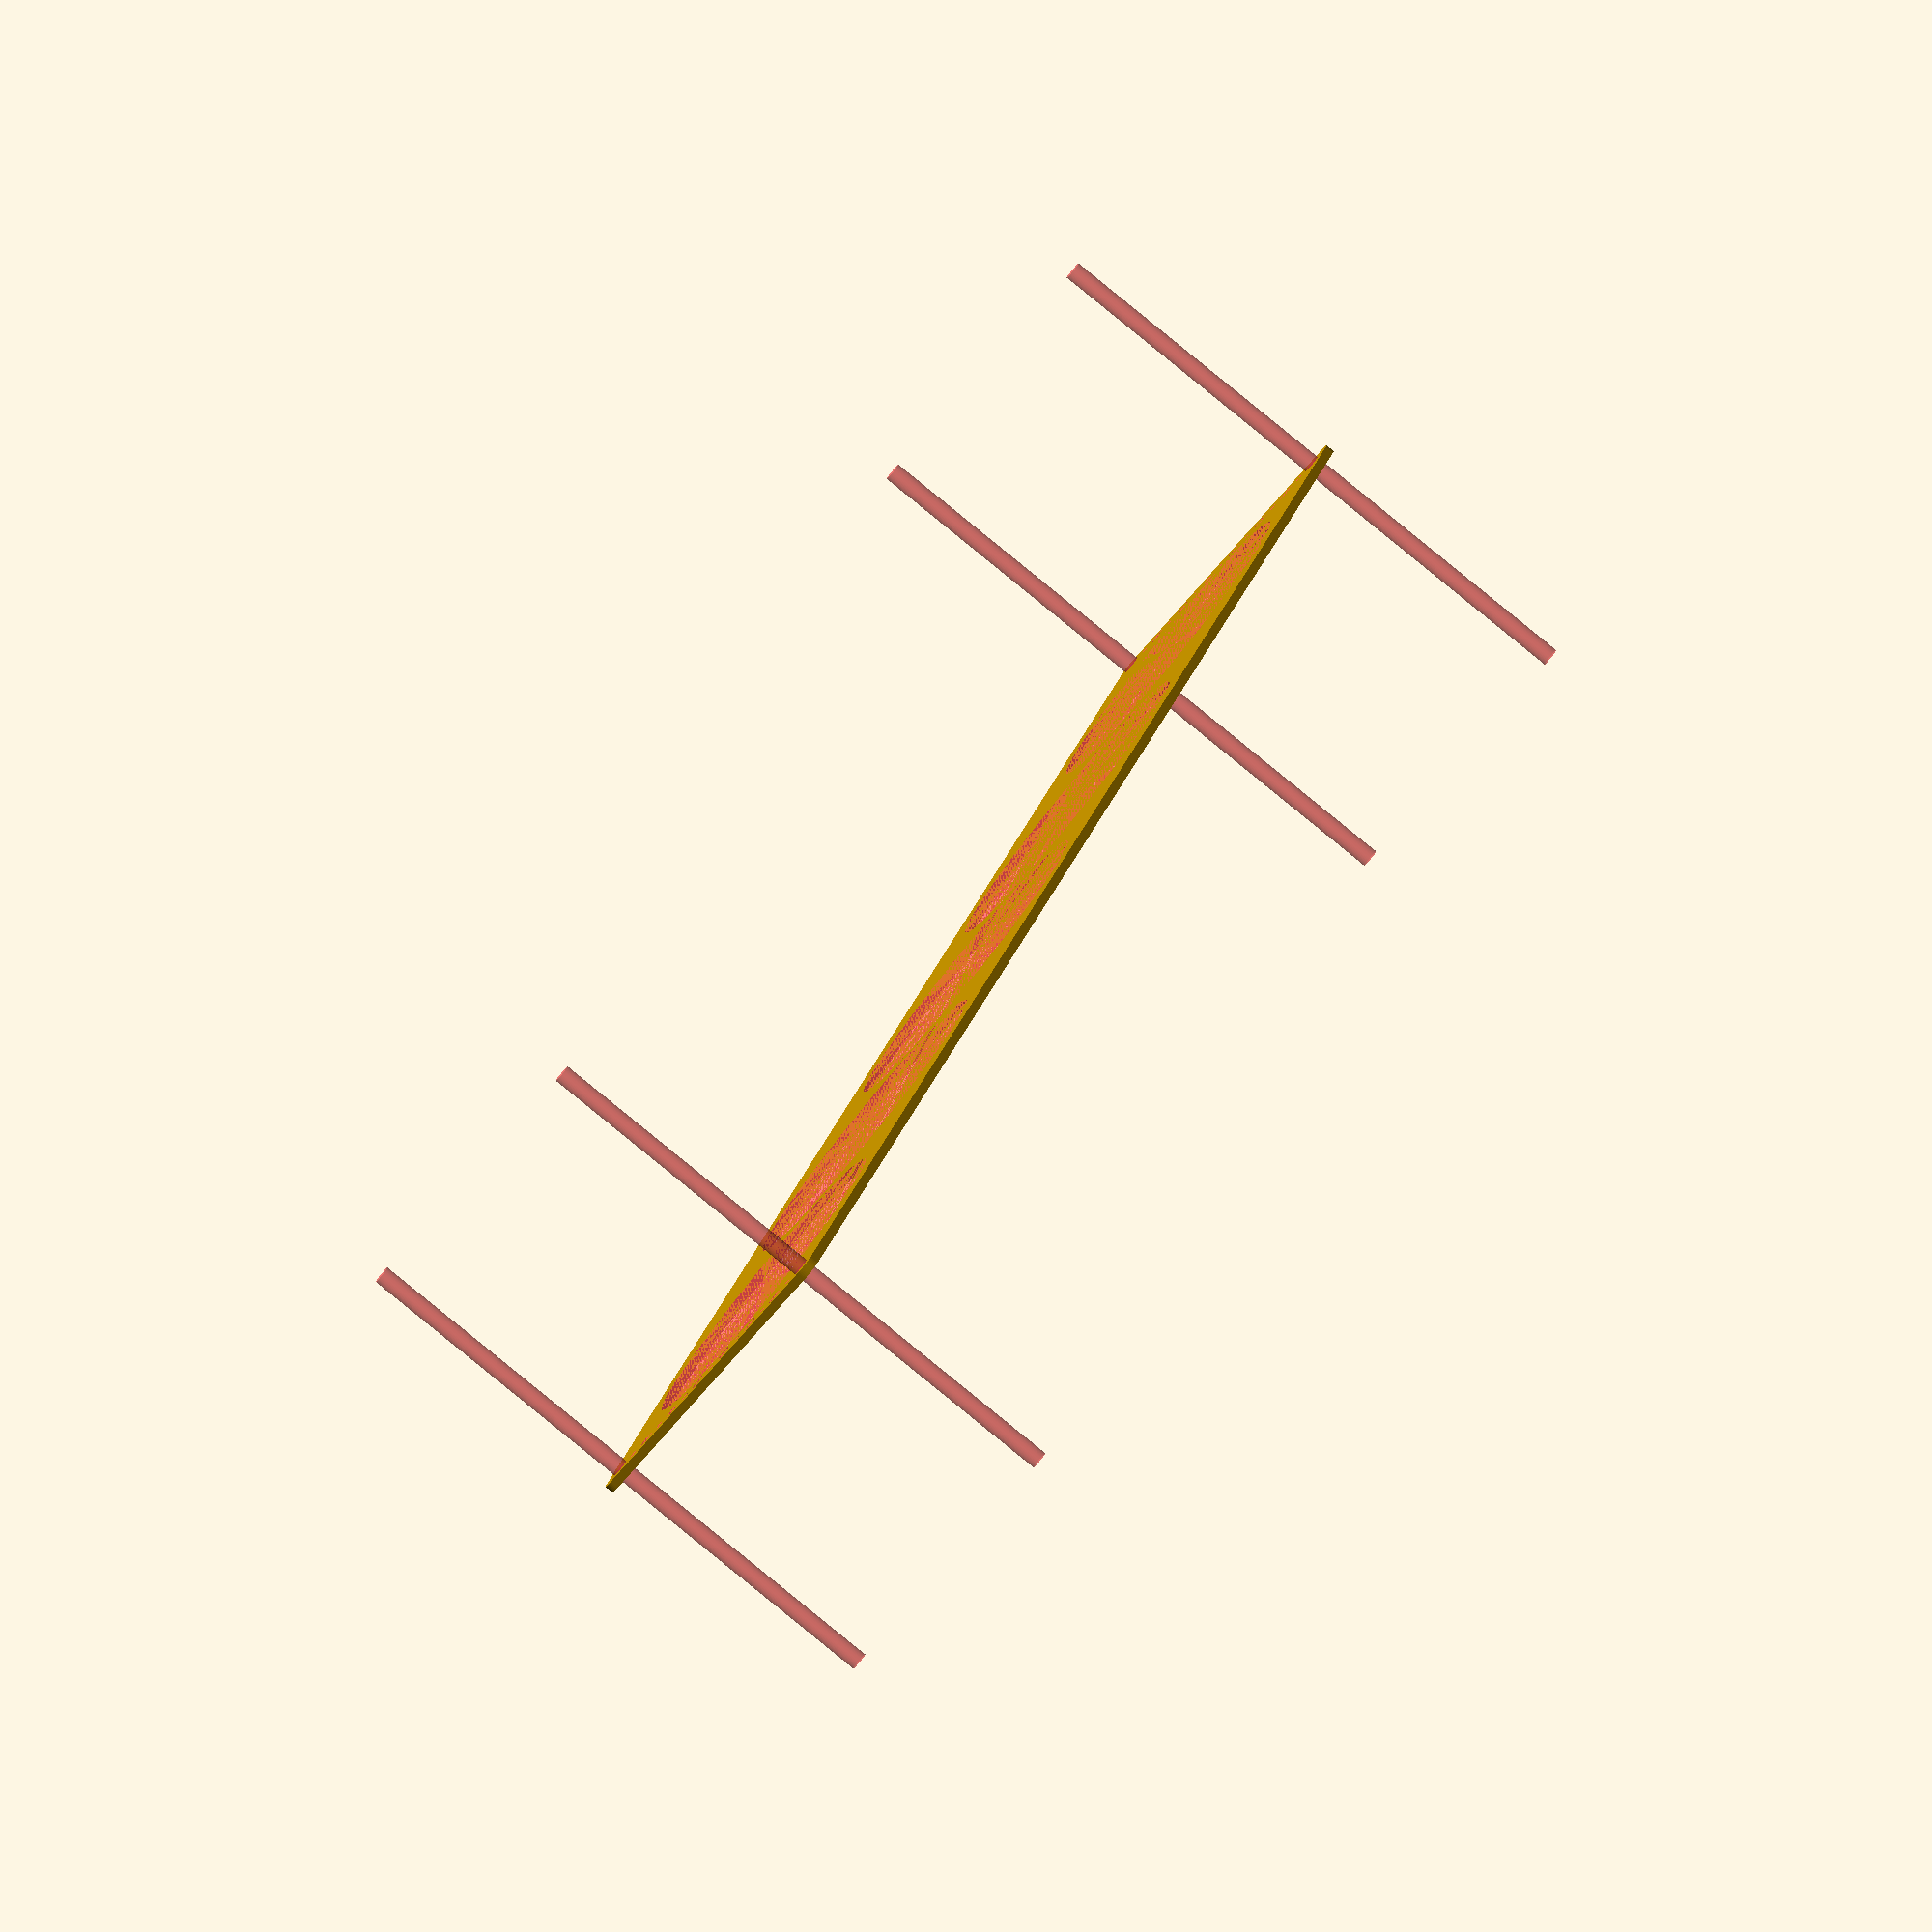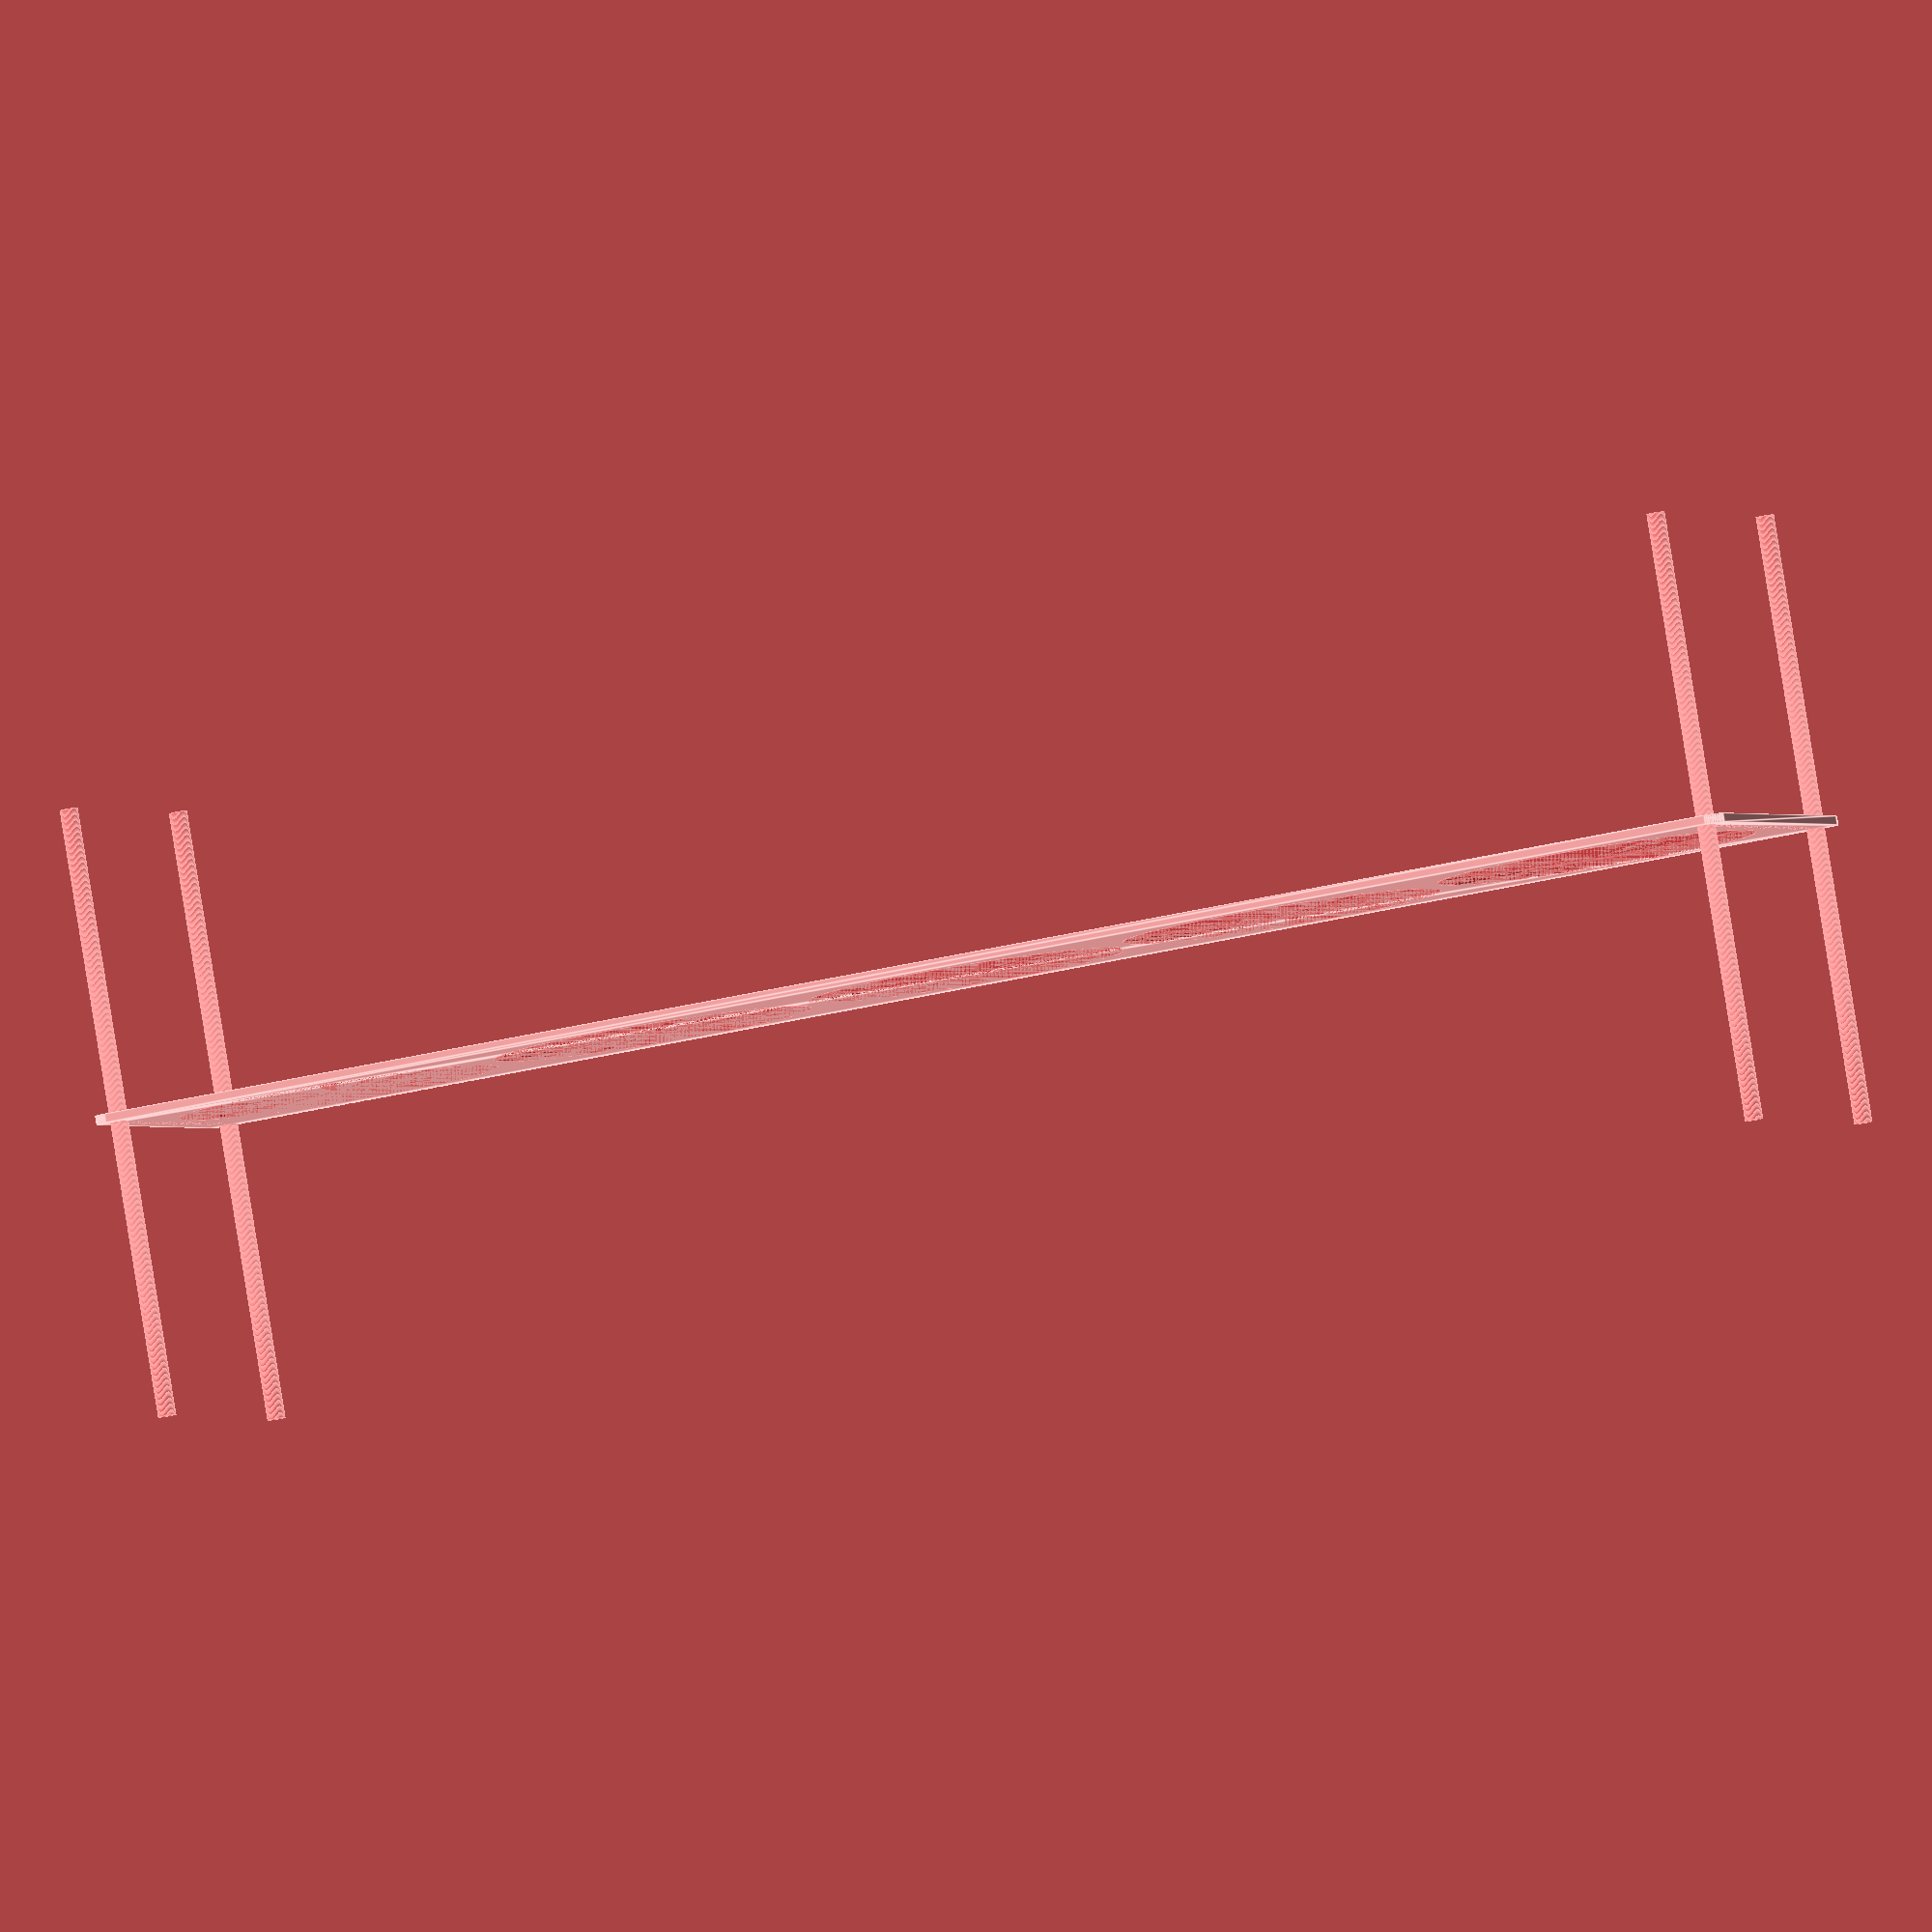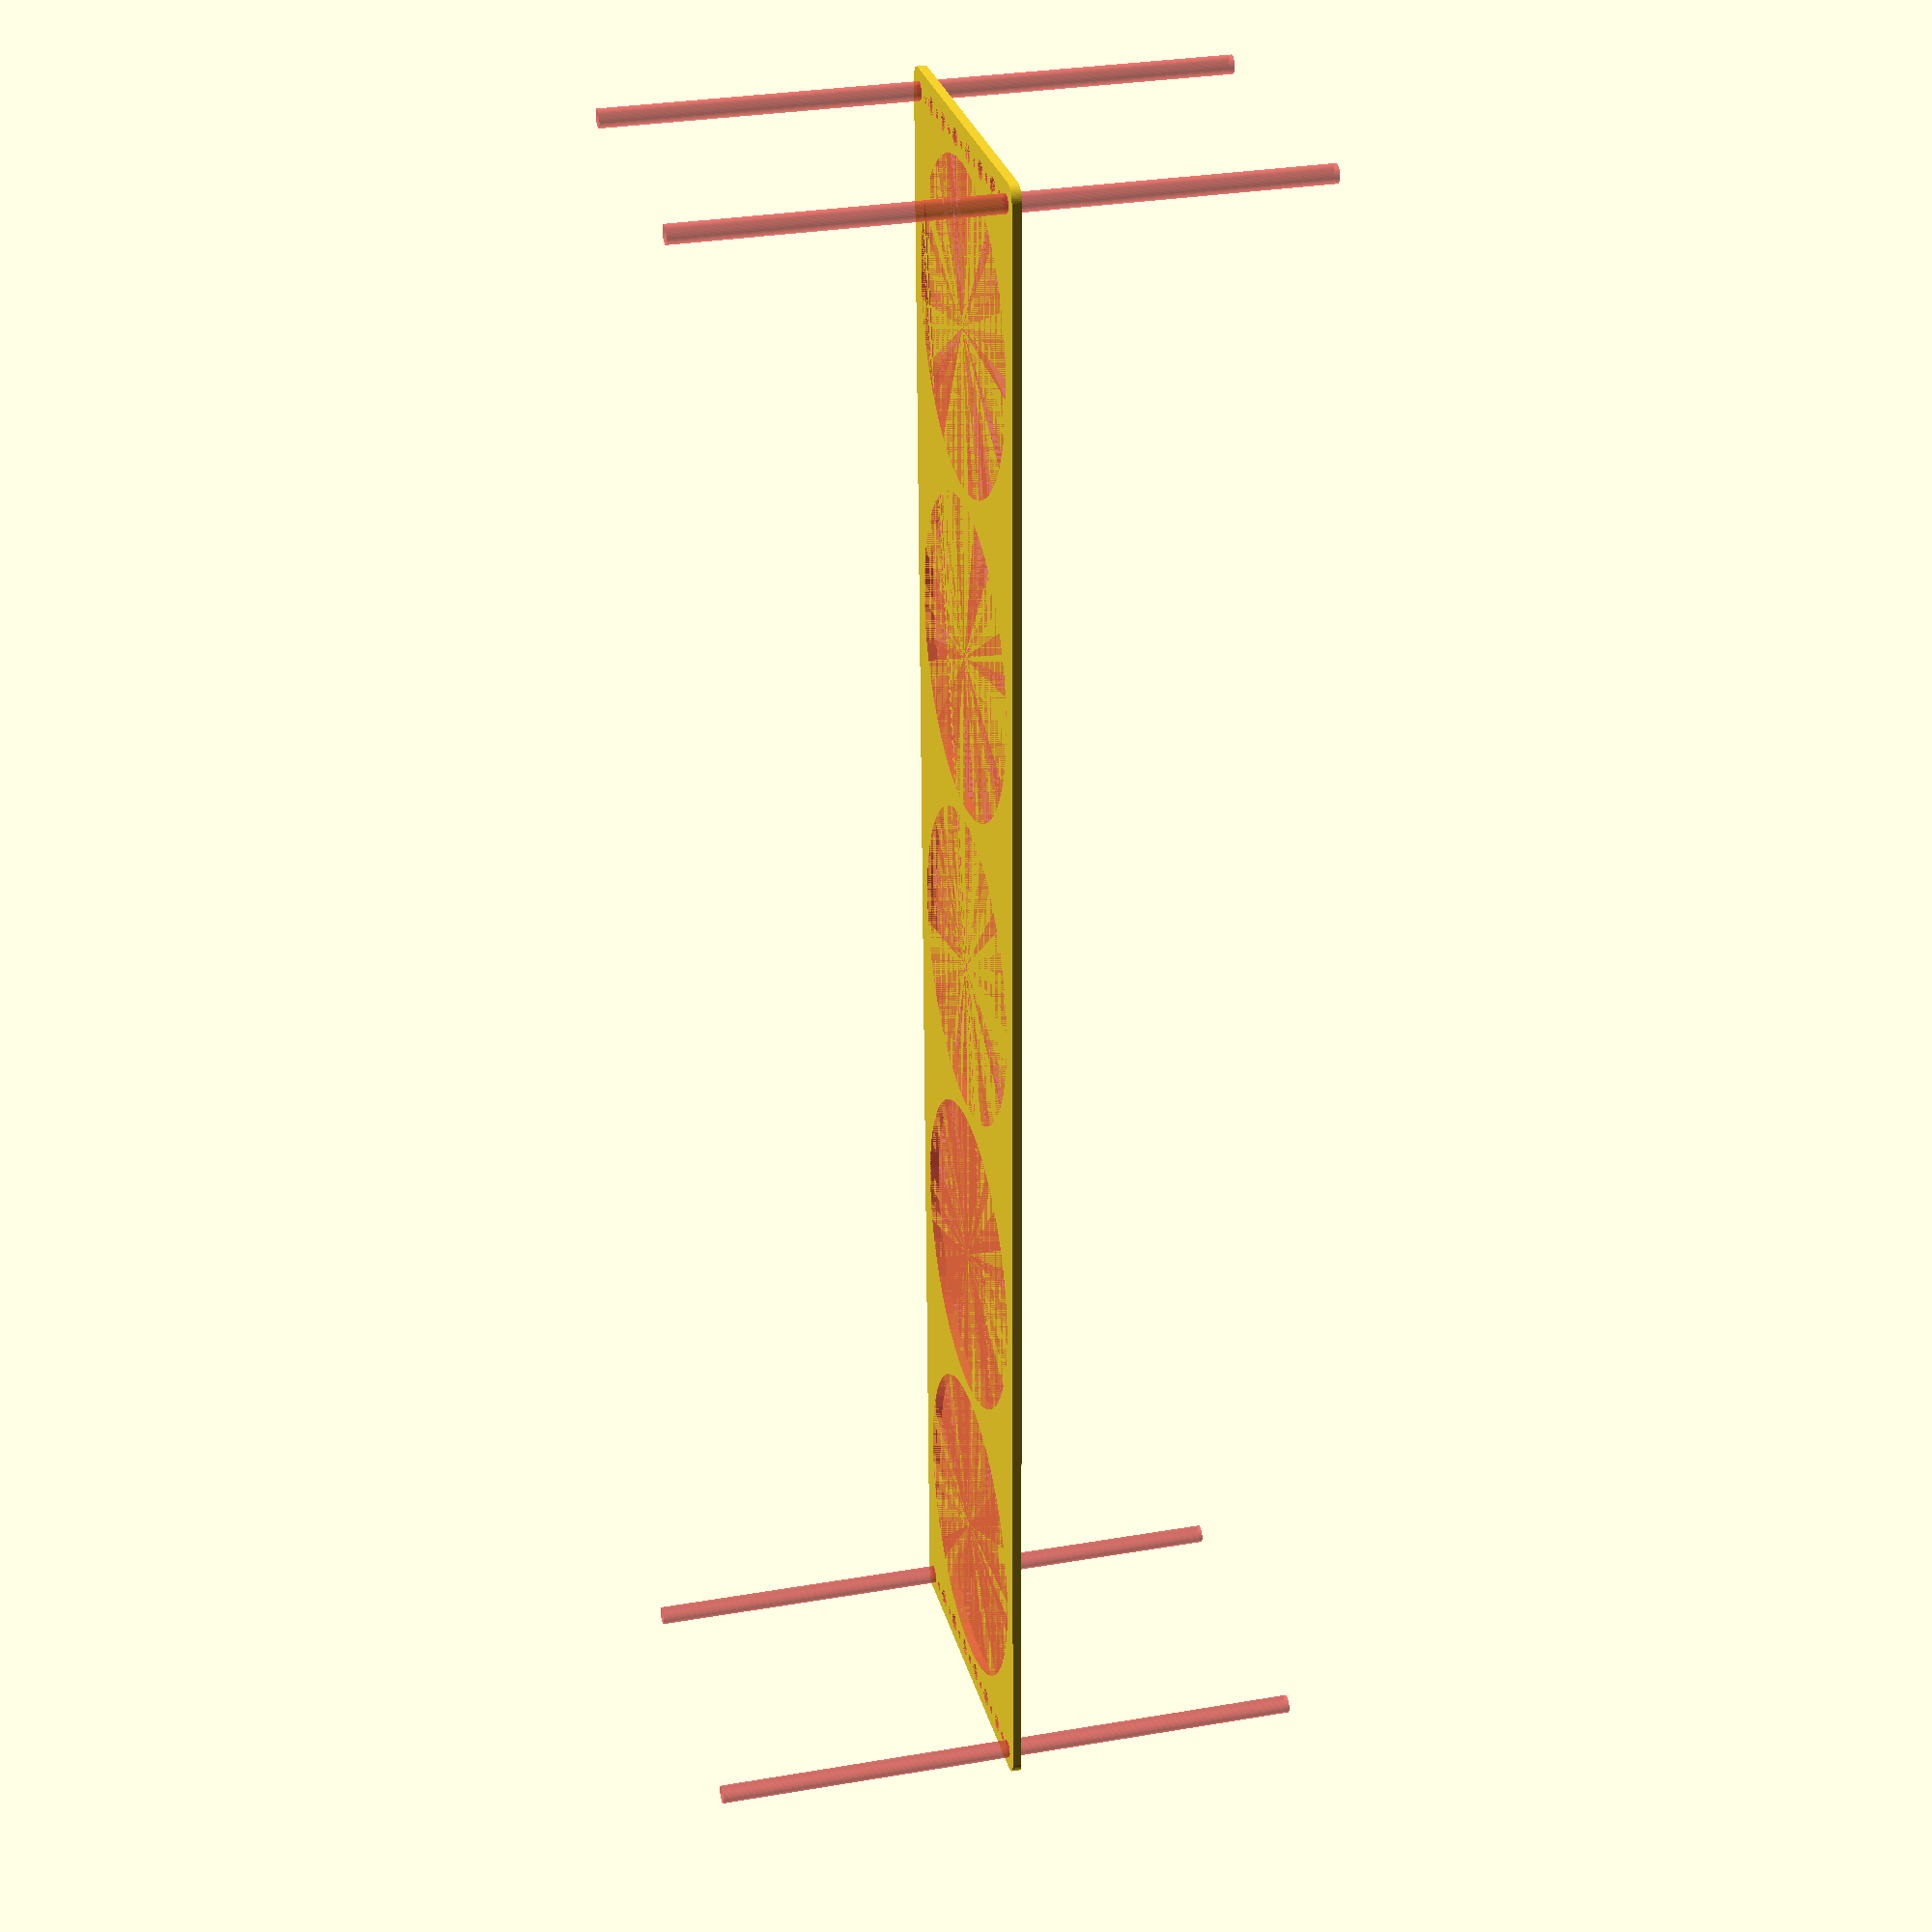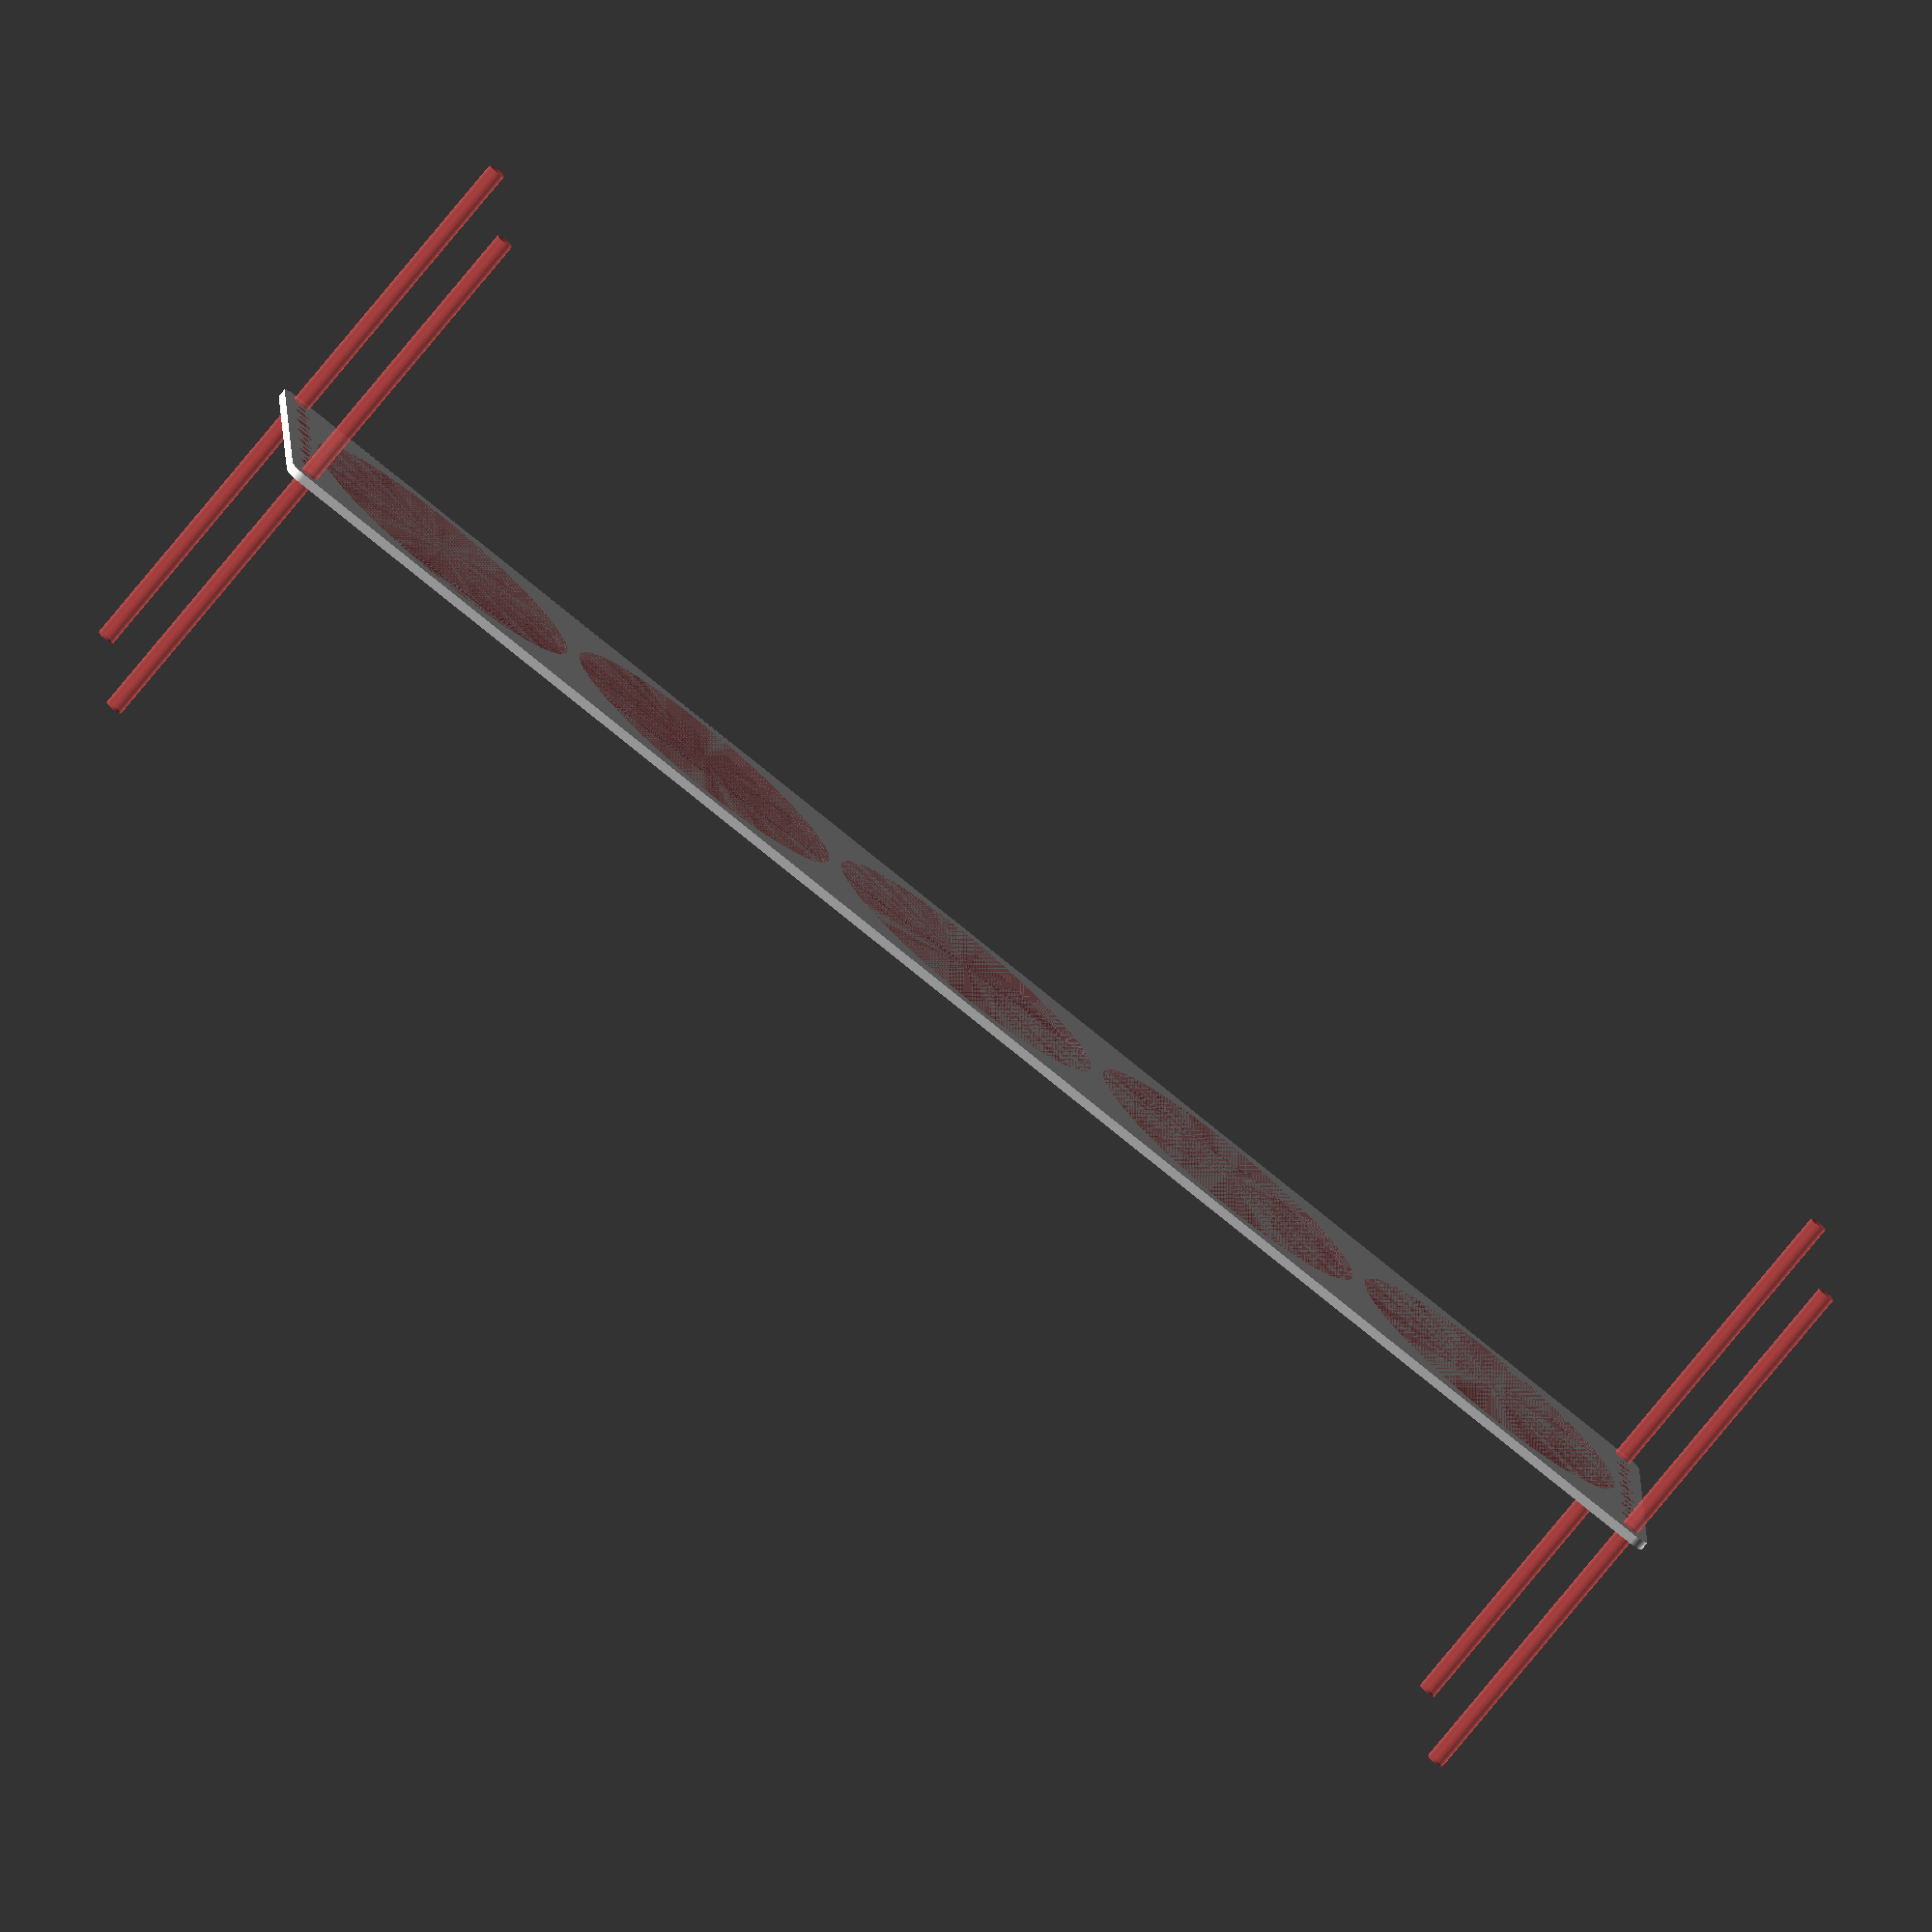
<openscad>
$fn = 50;


difference() {
	union() {
		hull() {
			translate(v = [-279.5000000000, 54.5000000000, 0]) {
				cylinder(h = 3, r = 5);
			}
			translate(v = [279.5000000000, 54.5000000000, 0]) {
				cylinder(h = 3, r = 5);
			}
			translate(v = [-279.5000000000, -54.5000000000, 0]) {
				cylinder(h = 3, r = 5);
			}
			translate(v = [279.5000000000, -54.5000000000, 0]) {
				cylinder(h = 3, r = 5);
			}
		}
	}
	union() {
		#translate(v = [-277.5000000000, -52.5000000000, 0]) {
			cylinder(h = 3, r = 3.0000000000);
		}
		#translate(v = [-277.5000000000, -37.5000000000, 0]) {
			cylinder(h = 3, r = 3.0000000000);
		}
		#translate(v = [-277.5000000000, -22.5000000000, 0]) {
			cylinder(h = 3, r = 3.0000000000);
		}
		#translate(v = [-277.5000000000, -7.5000000000, 0]) {
			cylinder(h = 3, r = 3.0000000000);
		}
		#translate(v = [-277.5000000000, 7.5000000000, 0]) {
			cylinder(h = 3, r = 3.0000000000);
		}
		#translate(v = [-277.5000000000, 22.5000000000, 0]) {
			cylinder(h = 3, r = 3.0000000000);
		}
		#translate(v = [-277.5000000000, 37.5000000000, 0]) {
			cylinder(h = 3, r = 3.0000000000);
		}
		#translate(v = [-277.5000000000, 52.5000000000, 0]) {
			cylinder(h = 3, r = 3.0000000000);
		}
		#translate(v = [277.5000000000, -52.5000000000, 0]) {
			cylinder(h = 3, r = 3.0000000000);
		}
		#translate(v = [277.5000000000, -37.5000000000, 0]) {
			cylinder(h = 3, r = 3.0000000000);
		}
		#translate(v = [277.5000000000, -22.5000000000, 0]) {
			cylinder(h = 3, r = 3.0000000000);
		}
		#translate(v = [277.5000000000, -7.5000000000, 0]) {
			cylinder(h = 3, r = 3.0000000000);
		}
		#translate(v = [277.5000000000, 7.5000000000, 0]) {
			cylinder(h = 3, r = 3.0000000000);
		}
		#translate(v = [277.5000000000, 22.5000000000, 0]) {
			cylinder(h = 3, r = 3.0000000000);
		}
		#translate(v = [277.5000000000, 37.5000000000, 0]) {
			cylinder(h = 3, r = 3.0000000000);
		}
		#translate(v = [277.5000000000, 52.5000000000, 0]) {
			cylinder(h = 3, r = 3.0000000000);
		}
		#translate(v = [-277.5000000000, -52.5000000000, -100.0000000000]) {
			cylinder(h = 200, r = 3.0000000000);
		}
		#translate(v = [-277.5000000000, 52.5000000000, -100.0000000000]) {
			cylinder(h = 200, r = 3.0000000000);
		}
		#translate(v = [277.5000000000, -52.5000000000, -100.0000000000]) {
			cylinder(h = 200, r = 3.0000000000);
		}
		#translate(v = [277.5000000000, 52.5000000000, -100.0000000000]) {
			cylinder(h = 200, r = 3.0000000000);
		}
		#translate(v = [-277.5000000000, -52.5000000000, 0]) {
			cylinder(h = 3, r = 1.5000000000);
		}
		#translate(v = [-277.5000000000, -45.0000000000, 0]) {
			cylinder(h = 3, r = 1.5000000000);
		}
		#translate(v = [-277.5000000000, -37.5000000000, 0]) {
			cylinder(h = 3, r = 1.5000000000);
		}
		#translate(v = [-277.5000000000, -30.0000000000, 0]) {
			cylinder(h = 3, r = 1.5000000000);
		}
		#translate(v = [-277.5000000000, -22.5000000000, 0]) {
			cylinder(h = 3, r = 1.5000000000);
		}
		#translate(v = [-277.5000000000, -15.0000000000, 0]) {
			cylinder(h = 3, r = 1.5000000000);
		}
		#translate(v = [-277.5000000000, -7.5000000000, 0]) {
			cylinder(h = 3, r = 1.5000000000);
		}
		#translate(v = [-277.5000000000, 0.0000000000, 0]) {
			cylinder(h = 3, r = 1.5000000000);
		}
		#translate(v = [-277.5000000000, 7.5000000000, 0]) {
			cylinder(h = 3, r = 1.5000000000);
		}
		#translate(v = [-277.5000000000, 15.0000000000, 0]) {
			cylinder(h = 3, r = 1.5000000000);
		}
		#translate(v = [-277.5000000000, 22.5000000000, 0]) {
			cylinder(h = 3, r = 1.5000000000);
		}
		#translate(v = [-277.5000000000, 30.0000000000, 0]) {
			cylinder(h = 3, r = 1.5000000000);
		}
		#translate(v = [-277.5000000000, 37.5000000000, 0]) {
			cylinder(h = 3, r = 1.5000000000);
		}
		#translate(v = [-277.5000000000, 45.0000000000, 0]) {
			cylinder(h = 3, r = 1.5000000000);
		}
		#translate(v = [-277.5000000000, 52.5000000000, 0]) {
			cylinder(h = 3, r = 1.5000000000);
		}
		#translate(v = [277.5000000000, -52.5000000000, 0]) {
			cylinder(h = 3, r = 1.5000000000);
		}
		#translate(v = [277.5000000000, -45.0000000000, 0]) {
			cylinder(h = 3, r = 1.5000000000);
		}
		#translate(v = [277.5000000000, -37.5000000000, 0]) {
			cylinder(h = 3, r = 1.5000000000);
		}
		#translate(v = [277.5000000000, -30.0000000000, 0]) {
			cylinder(h = 3, r = 1.5000000000);
		}
		#translate(v = [277.5000000000, -22.5000000000, 0]) {
			cylinder(h = 3, r = 1.5000000000);
		}
		#translate(v = [277.5000000000, -15.0000000000, 0]) {
			cylinder(h = 3, r = 1.5000000000);
		}
		#translate(v = [277.5000000000, -7.5000000000, 0]) {
			cylinder(h = 3, r = 1.5000000000);
		}
		#translate(v = [277.5000000000, 0.0000000000, 0]) {
			cylinder(h = 3, r = 1.5000000000);
		}
		#translate(v = [277.5000000000, 7.5000000000, 0]) {
			cylinder(h = 3, r = 1.5000000000);
		}
		#translate(v = [277.5000000000, 15.0000000000, 0]) {
			cylinder(h = 3, r = 1.5000000000);
		}
		#translate(v = [277.5000000000, 22.5000000000, 0]) {
			cylinder(h = 3, r = 1.5000000000);
		}
		#translate(v = [277.5000000000, 30.0000000000, 0]) {
			cylinder(h = 3, r = 1.5000000000);
		}
		#translate(v = [277.5000000000, 37.5000000000, 0]) {
			cylinder(h = 3, r = 1.5000000000);
		}
		#translate(v = [277.5000000000, 45.0000000000, 0]) {
			cylinder(h = 3, r = 1.5000000000);
		}
		#translate(v = [277.5000000000, 52.5000000000, 0]) {
			cylinder(h = 3, r = 1.5000000000);
		}
		#translate(v = [-277.5000000000, -52.5000000000, 0]) {
			cylinder(h = 3, r = 1.5000000000);
		}
		#translate(v = [-277.5000000000, -45.0000000000, 0]) {
			cylinder(h = 3, r = 1.5000000000);
		}
		#translate(v = [-277.5000000000, -37.5000000000, 0]) {
			cylinder(h = 3, r = 1.5000000000);
		}
		#translate(v = [-277.5000000000, -30.0000000000, 0]) {
			cylinder(h = 3, r = 1.5000000000);
		}
		#translate(v = [-277.5000000000, -22.5000000000, 0]) {
			cylinder(h = 3, r = 1.5000000000);
		}
		#translate(v = [-277.5000000000, -15.0000000000, 0]) {
			cylinder(h = 3, r = 1.5000000000);
		}
		#translate(v = [-277.5000000000, -7.5000000000, 0]) {
			cylinder(h = 3, r = 1.5000000000);
		}
		#translate(v = [-277.5000000000, 0.0000000000, 0]) {
			cylinder(h = 3, r = 1.5000000000);
		}
		#translate(v = [-277.5000000000, 7.5000000000, 0]) {
			cylinder(h = 3, r = 1.5000000000);
		}
		#translate(v = [-277.5000000000, 15.0000000000, 0]) {
			cylinder(h = 3, r = 1.5000000000);
		}
		#translate(v = [-277.5000000000, 22.5000000000, 0]) {
			cylinder(h = 3, r = 1.5000000000);
		}
		#translate(v = [-277.5000000000, 30.0000000000, 0]) {
			cylinder(h = 3, r = 1.5000000000);
		}
		#translate(v = [-277.5000000000, 37.5000000000, 0]) {
			cylinder(h = 3, r = 1.5000000000);
		}
		#translate(v = [-277.5000000000, 45.0000000000, 0]) {
			cylinder(h = 3, r = 1.5000000000);
		}
		#translate(v = [-277.5000000000, 52.5000000000, 0]) {
			cylinder(h = 3, r = 1.5000000000);
		}
		#translate(v = [277.5000000000, -52.5000000000, 0]) {
			cylinder(h = 3, r = 1.5000000000);
		}
		#translate(v = [277.5000000000, -45.0000000000, 0]) {
			cylinder(h = 3, r = 1.5000000000);
		}
		#translate(v = [277.5000000000, -37.5000000000, 0]) {
			cylinder(h = 3, r = 1.5000000000);
		}
		#translate(v = [277.5000000000, -30.0000000000, 0]) {
			cylinder(h = 3, r = 1.5000000000);
		}
		#translate(v = [277.5000000000, -22.5000000000, 0]) {
			cylinder(h = 3, r = 1.5000000000);
		}
		#translate(v = [277.5000000000, -15.0000000000, 0]) {
			cylinder(h = 3, r = 1.5000000000);
		}
		#translate(v = [277.5000000000, -7.5000000000, 0]) {
			cylinder(h = 3, r = 1.5000000000);
		}
		#translate(v = [277.5000000000, 0.0000000000, 0]) {
			cylinder(h = 3, r = 1.5000000000);
		}
		#translate(v = [277.5000000000, 7.5000000000, 0]) {
			cylinder(h = 3, r = 1.5000000000);
		}
		#translate(v = [277.5000000000, 15.0000000000, 0]) {
			cylinder(h = 3, r = 1.5000000000);
		}
		#translate(v = [277.5000000000, 22.5000000000, 0]) {
			cylinder(h = 3, r = 1.5000000000);
		}
		#translate(v = [277.5000000000, 30.0000000000, 0]) {
			cylinder(h = 3, r = 1.5000000000);
		}
		#translate(v = [277.5000000000, 37.5000000000, 0]) {
			cylinder(h = 3, r = 1.5000000000);
		}
		#translate(v = [277.5000000000, 45.0000000000, 0]) {
			cylinder(h = 3, r = 1.5000000000);
		}
		#translate(v = [277.5000000000, 52.5000000000, 0]) {
			cylinder(h = 3, r = 1.5000000000);
		}
		#translate(v = [-277.5000000000, -52.5000000000, 0]) {
			cylinder(h = 3, r = 1.5000000000);
		}
		#translate(v = [-277.5000000000, -45.0000000000, 0]) {
			cylinder(h = 3, r = 1.5000000000);
		}
		#translate(v = [-277.5000000000, -37.5000000000, 0]) {
			cylinder(h = 3, r = 1.5000000000);
		}
		#translate(v = [-277.5000000000, -30.0000000000, 0]) {
			cylinder(h = 3, r = 1.5000000000);
		}
		#translate(v = [-277.5000000000, -22.5000000000, 0]) {
			cylinder(h = 3, r = 1.5000000000);
		}
		#translate(v = [-277.5000000000, -15.0000000000, 0]) {
			cylinder(h = 3, r = 1.5000000000);
		}
		#translate(v = [-277.5000000000, -7.5000000000, 0]) {
			cylinder(h = 3, r = 1.5000000000);
		}
		#translate(v = [-277.5000000000, 0.0000000000, 0]) {
			cylinder(h = 3, r = 1.5000000000);
		}
		#translate(v = [-277.5000000000, 7.5000000000, 0]) {
			cylinder(h = 3, r = 1.5000000000);
		}
		#translate(v = [-277.5000000000, 15.0000000000, 0]) {
			cylinder(h = 3, r = 1.5000000000);
		}
		#translate(v = [-277.5000000000, 22.5000000000, 0]) {
			cylinder(h = 3, r = 1.5000000000);
		}
		#translate(v = [-277.5000000000, 30.0000000000, 0]) {
			cylinder(h = 3, r = 1.5000000000);
		}
		#translate(v = [-277.5000000000, 37.5000000000, 0]) {
			cylinder(h = 3, r = 1.5000000000);
		}
		#translate(v = [-277.5000000000, 45.0000000000, 0]) {
			cylinder(h = 3, r = 1.5000000000);
		}
		#translate(v = [-277.5000000000, 52.5000000000, 0]) {
			cylinder(h = 3, r = 1.5000000000);
		}
		#translate(v = [277.5000000000, -52.5000000000, 0]) {
			cylinder(h = 3, r = 1.5000000000);
		}
		#translate(v = [277.5000000000, -45.0000000000, 0]) {
			cylinder(h = 3, r = 1.5000000000);
		}
		#translate(v = [277.5000000000, -37.5000000000, 0]) {
			cylinder(h = 3, r = 1.5000000000);
		}
		#translate(v = [277.5000000000, -30.0000000000, 0]) {
			cylinder(h = 3, r = 1.5000000000);
		}
		#translate(v = [277.5000000000, -22.5000000000, 0]) {
			cylinder(h = 3, r = 1.5000000000);
		}
		#translate(v = [277.5000000000, -15.0000000000, 0]) {
			cylinder(h = 3, r = 1.5000000000);
		}
		#translate(v = [277.5000000000, -7.5000000000, 0]) {
			cylinder(h = 3, r = 1.5000000000);
		}
		#translate(v = [277.5000000000, 0.0000000000, 0]) {
			cylinder(h = 3, r = 1.5000000000);
		}
		#translate(v = [277.5000000000, 7.5000000000, 0]) {
			cylinder(h = 3, r = 1.5000000000);
		}
		#translate(v = [277.5000000000, 15.0000000000, 0]) {
			cylinder(h = 3, r = 1.5000000000);
		}
		#translate(v = [277.5000000000, 22.5000000000, 0]) {
			cylinder(h = 3, r = 1.5000000000);
		}
		#translate(v = [277.5000000000, 30.0000000000, 0]) {
			cylinder(h = 3, r = 1.5000000000);
		}
		#translate(v = [277.5000000000, 37.5000000000, 0]) {
			cylinder(h = 3, r = 1.5000000000);
		}
		#translate(v = [277.5000000000, 45.0000000000, 0]) {
			cylinder(h = 3, r = 1.5000000000);
		}
		#translate(v = [277.5000000000, 52.5000000000, 0]) {
			cylinder(h = 3, r = 1.5000000000);
		}
		#translate(v = [-220.0000000000, 0, 0]) {
			cylinder(h = 3, r = 52.5000000000);
		}
		#translate(v = [-110.0000000000, 0, 0]) {
			cylinder(h = 3, r = 52.5000000000);
		}
		#cylinder(h = 3, r = 52.5000000000);
		#translate(v = [110.0000000000, 0, 0]) {
			cylinder(h = 3, r = 52.5000000000);
		}
		#translate(v = [220.0000000000, 0, 0]) {
			cylinder(h = 3, r = 52.5000000000);
		}
	}
}
</openscad>
<views>
elev=83.1 azim=241.8 roll=230.8 proj=o view=solid
elev=93.9 azim=160.0 roll=189.2 proj=o view=edges
elev=150.3 azim=271.2 roll=284.2 proj=p view=wireframe
elev=258.6 azim=1.8 roll=39.4 proj=o view=solid
</views>
